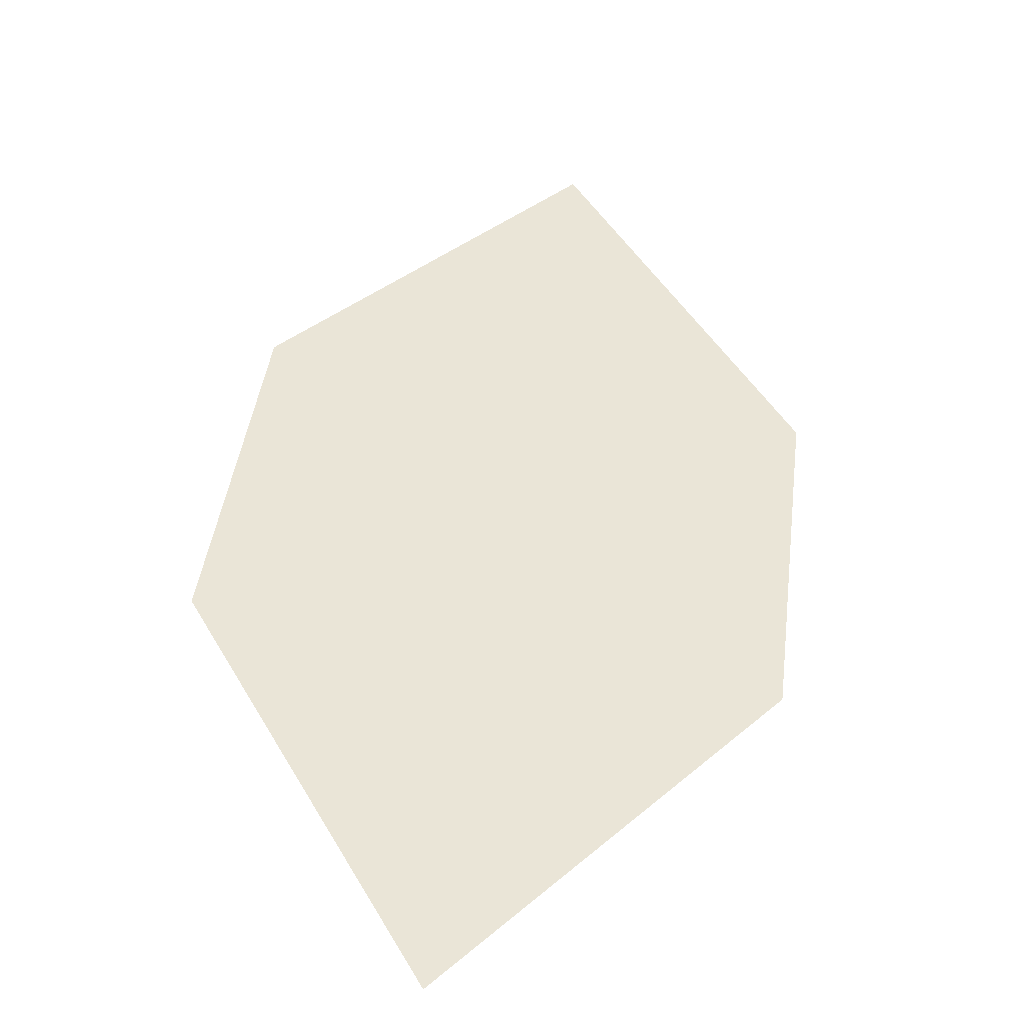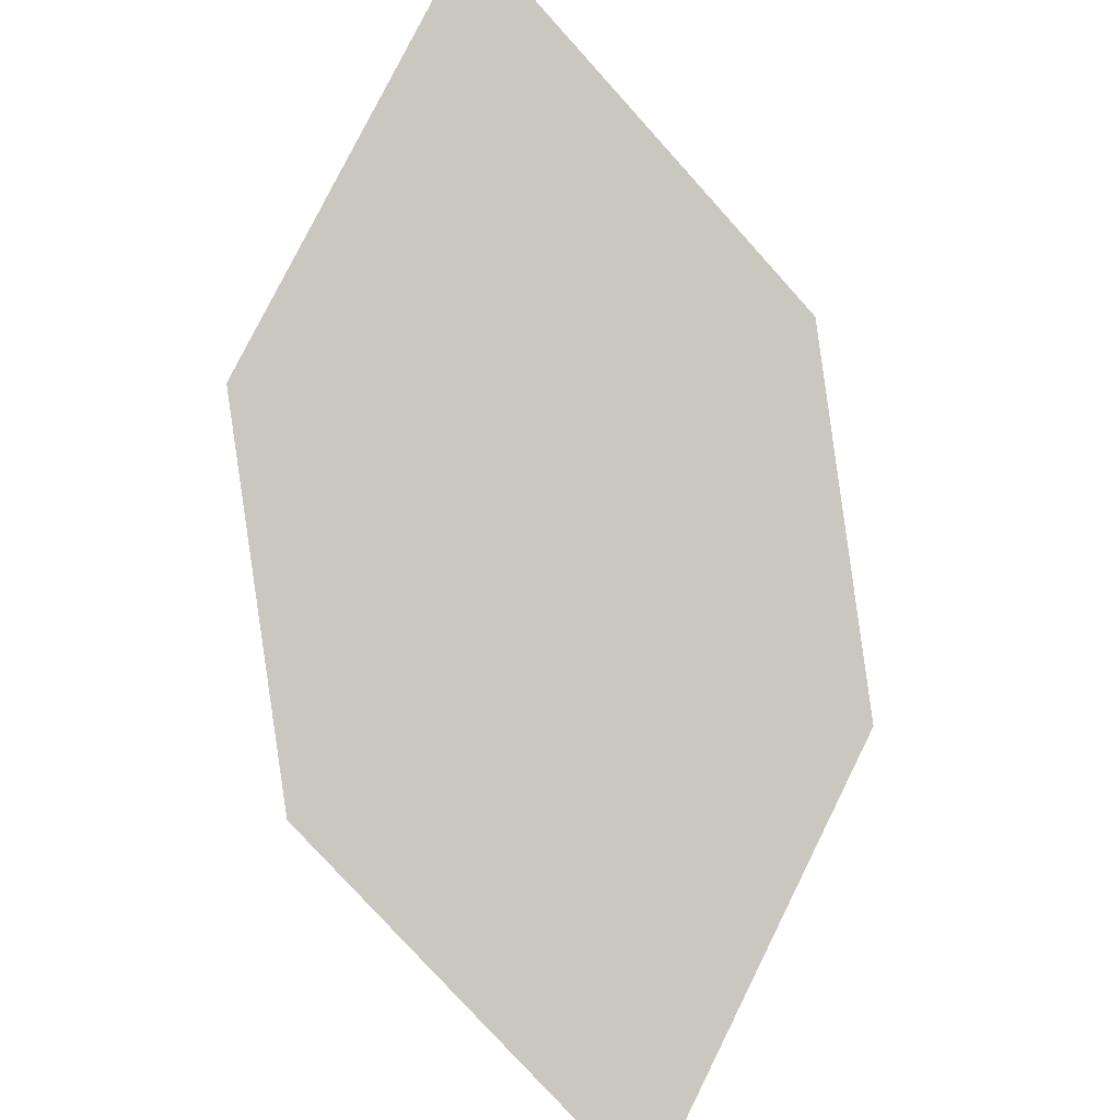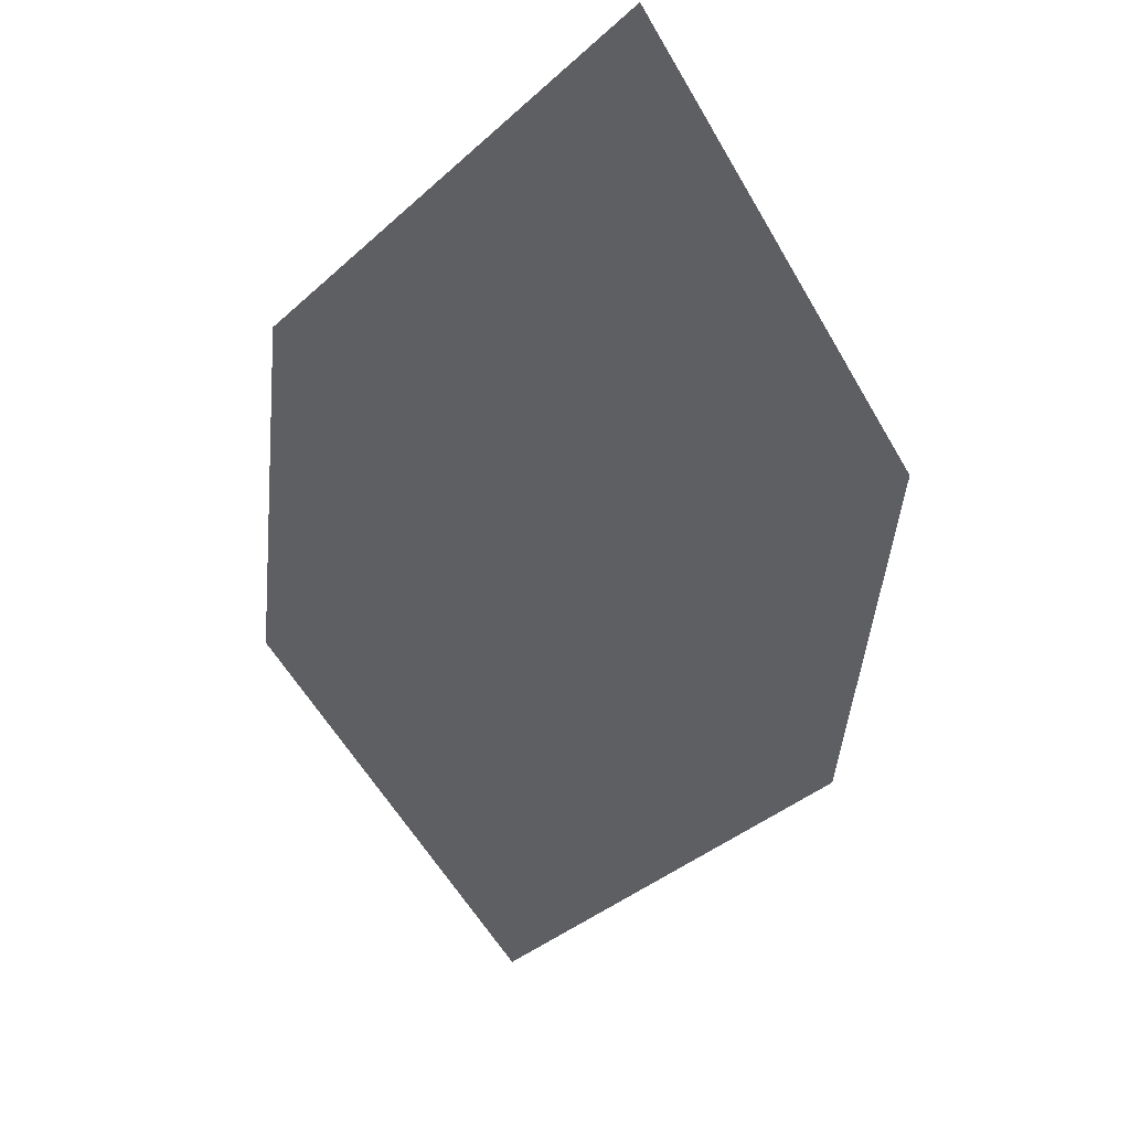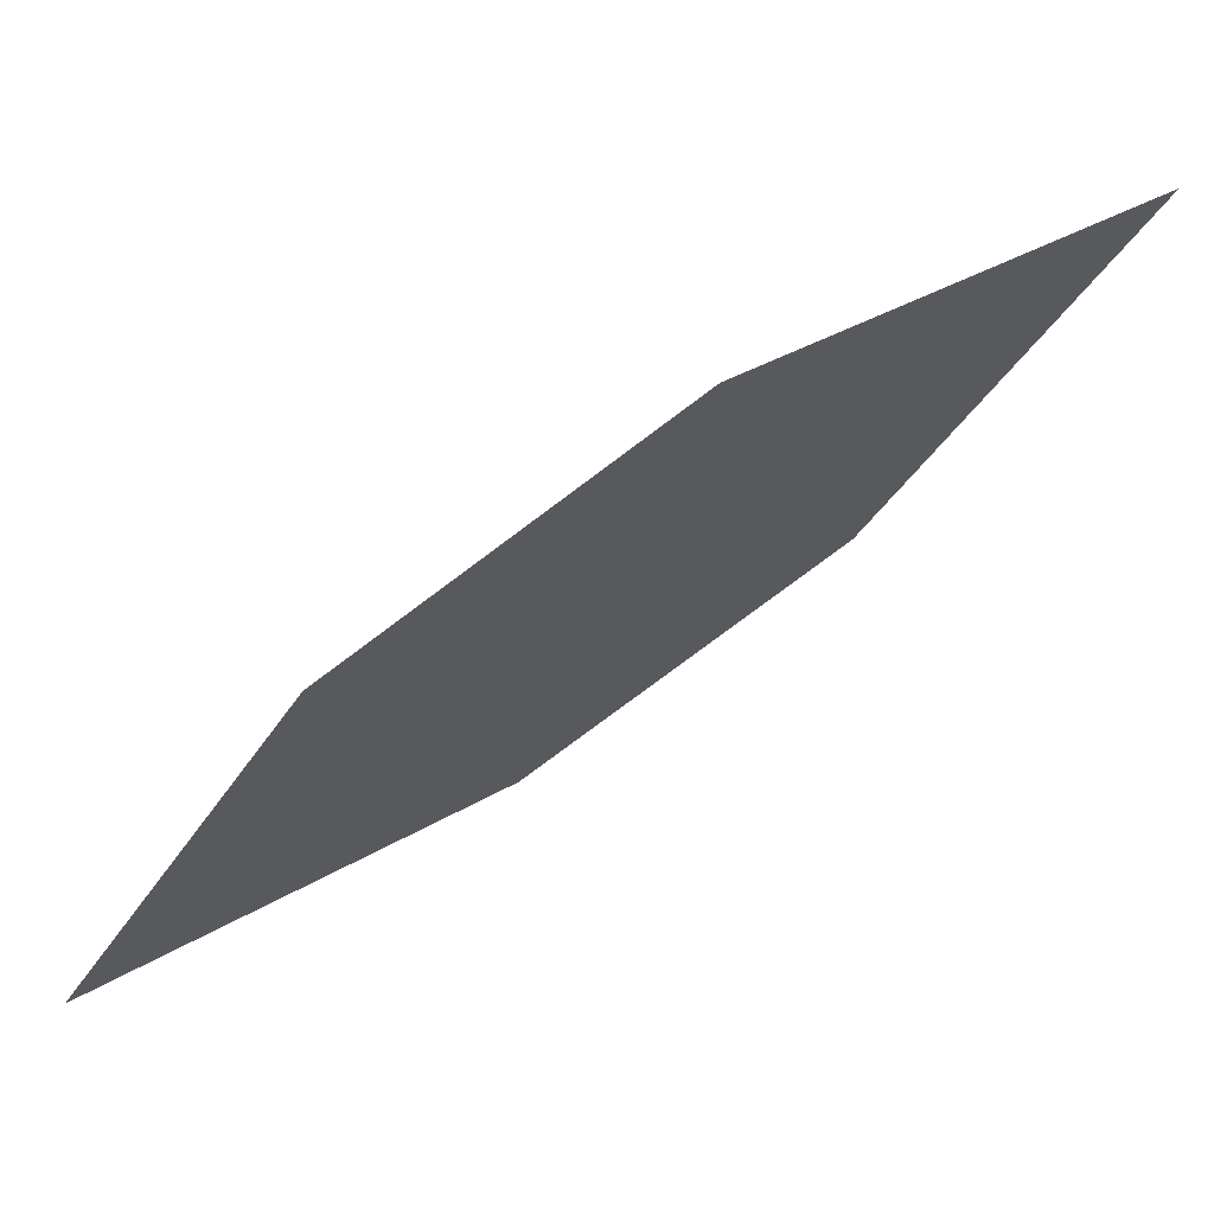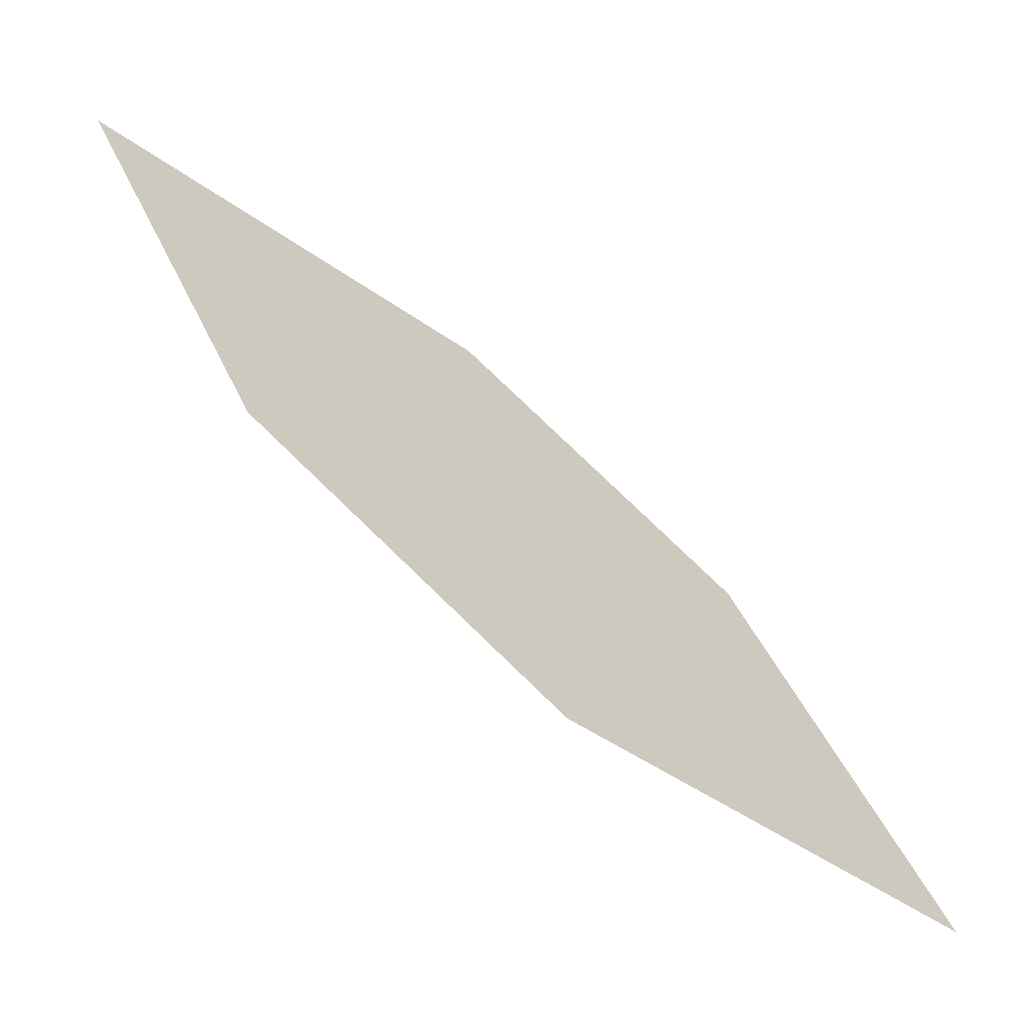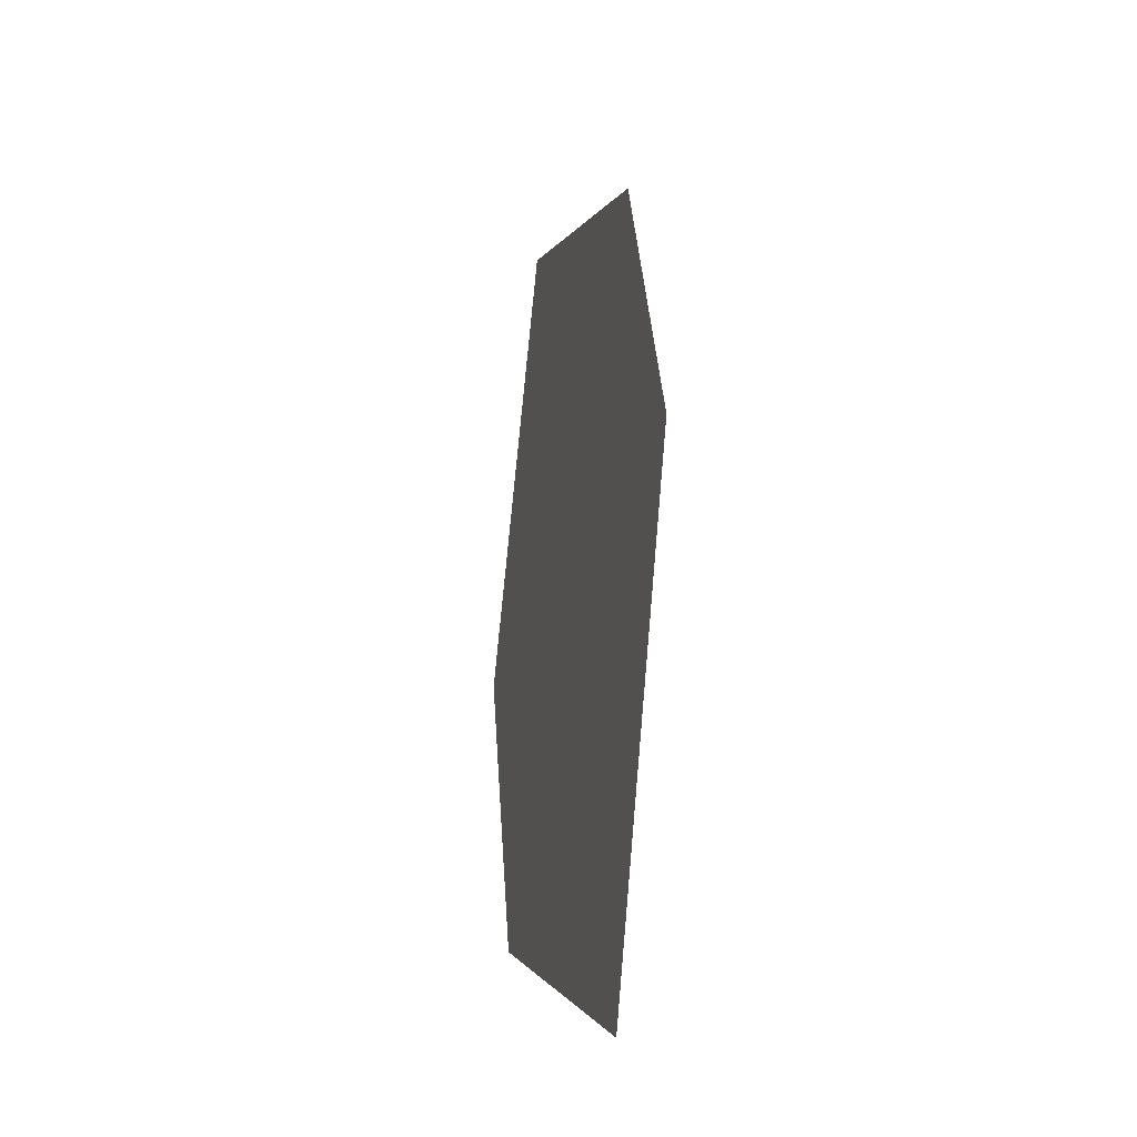
<metadata>
{"format":"obj","ext":"obj","renderer":"f3d","projection":"perspective","resolution":1024,"background":"white","views":[{"elev":10.8,"azim":-119.4,"up":"+Z"},{"elev":57.9,"azim":-137.0,"up":"+Z"},{"elev":-77.5,"azim":-134.1,"up":"+Z"},{"elev":-20.2,"azim":-17.0,"up":"+Z"},{"elev":-52.6,"azim":-69.5,"up":"+Y"},{"elev":2.6,"azim":49.0,"up":"+Y"}]}
</metadata>
<code>
o leaves.022
v -0.1472 0.2374 0.6977
v -0.1549 0.2664 0.6874
v -0.1995 0.2778 0.6581
v -0.1744 0.2354 0.6816
v -0.1918 0.2489 0.6684
v -0.1723 0.2798 0.6742
f 1 2 6 3
f 1 3 5 4

</code>
